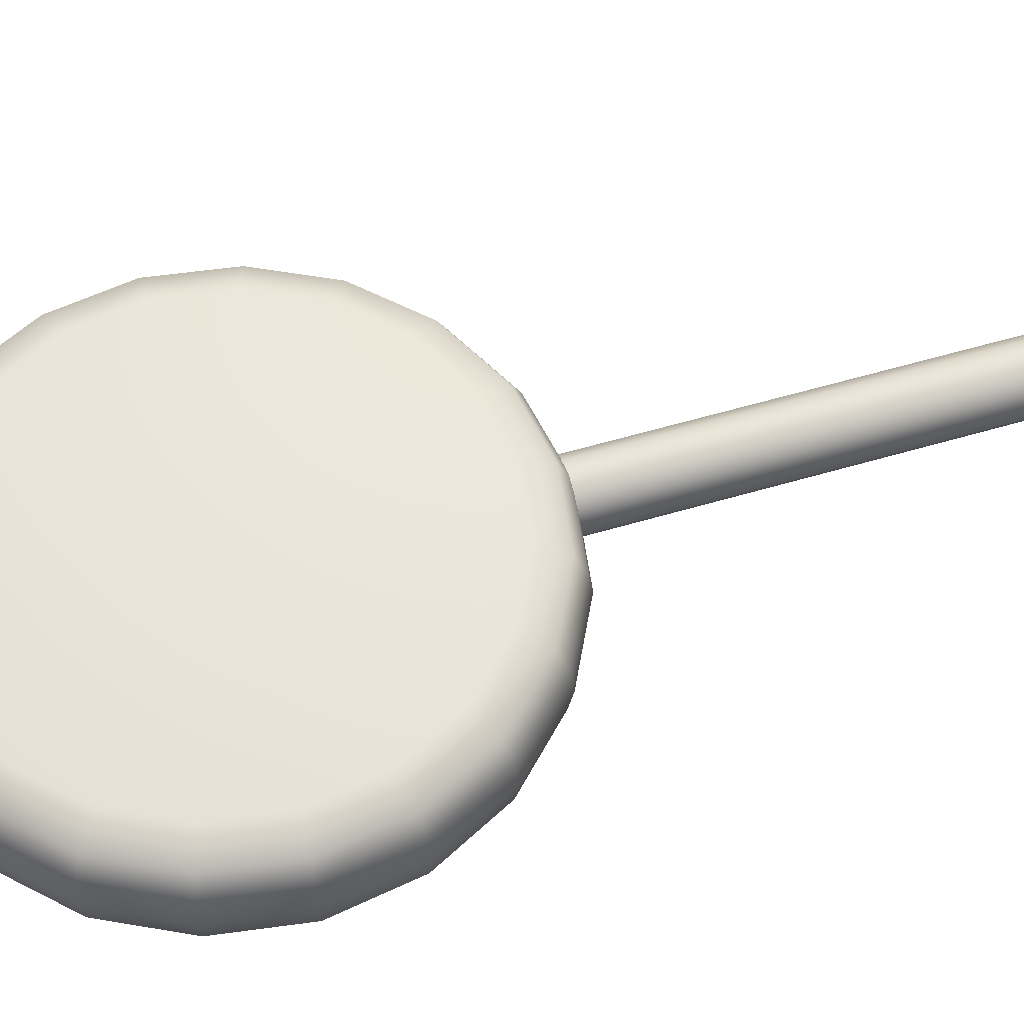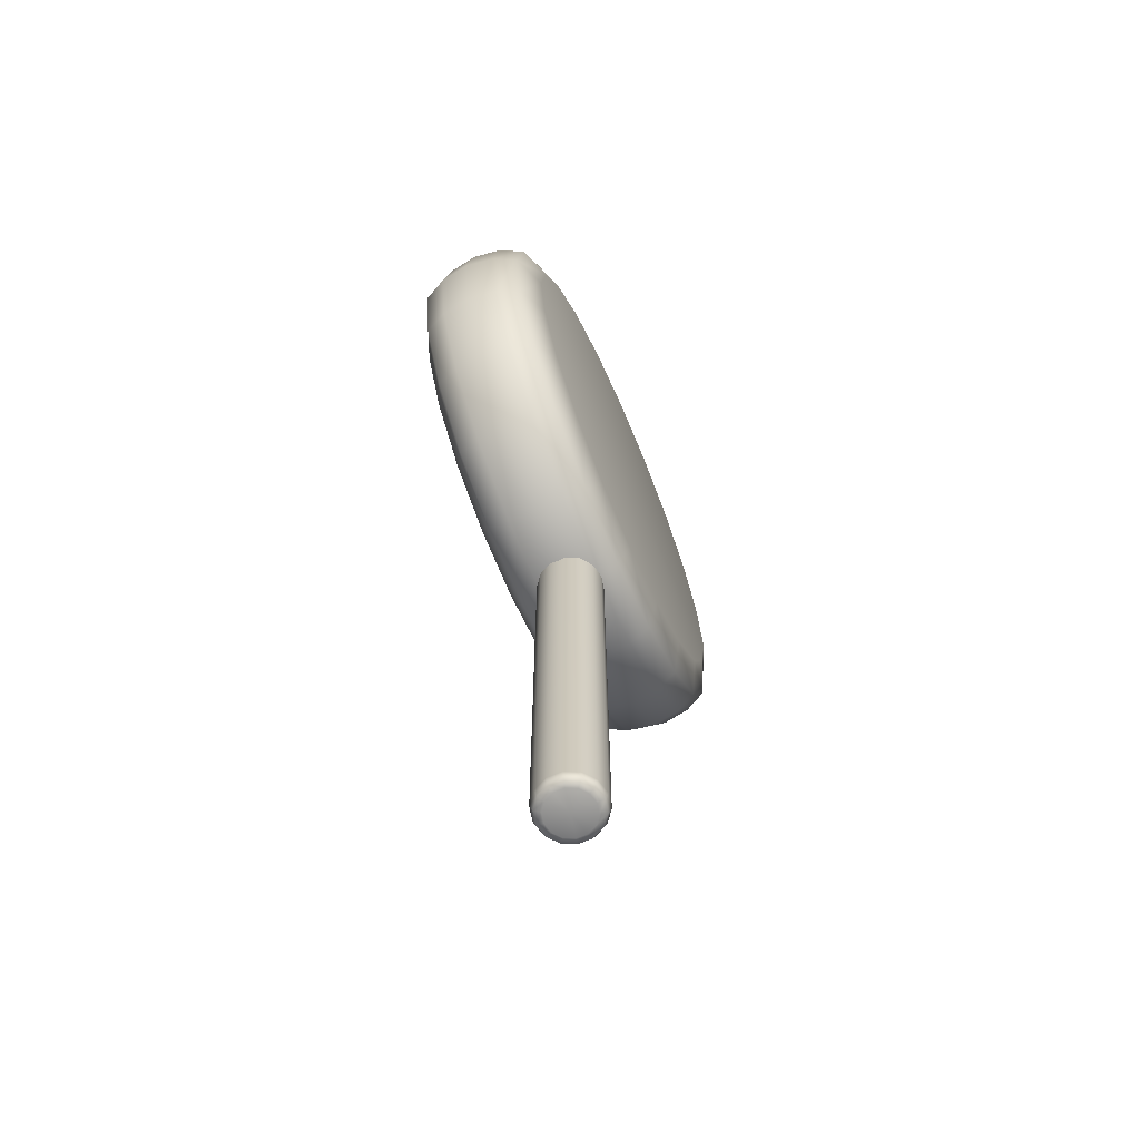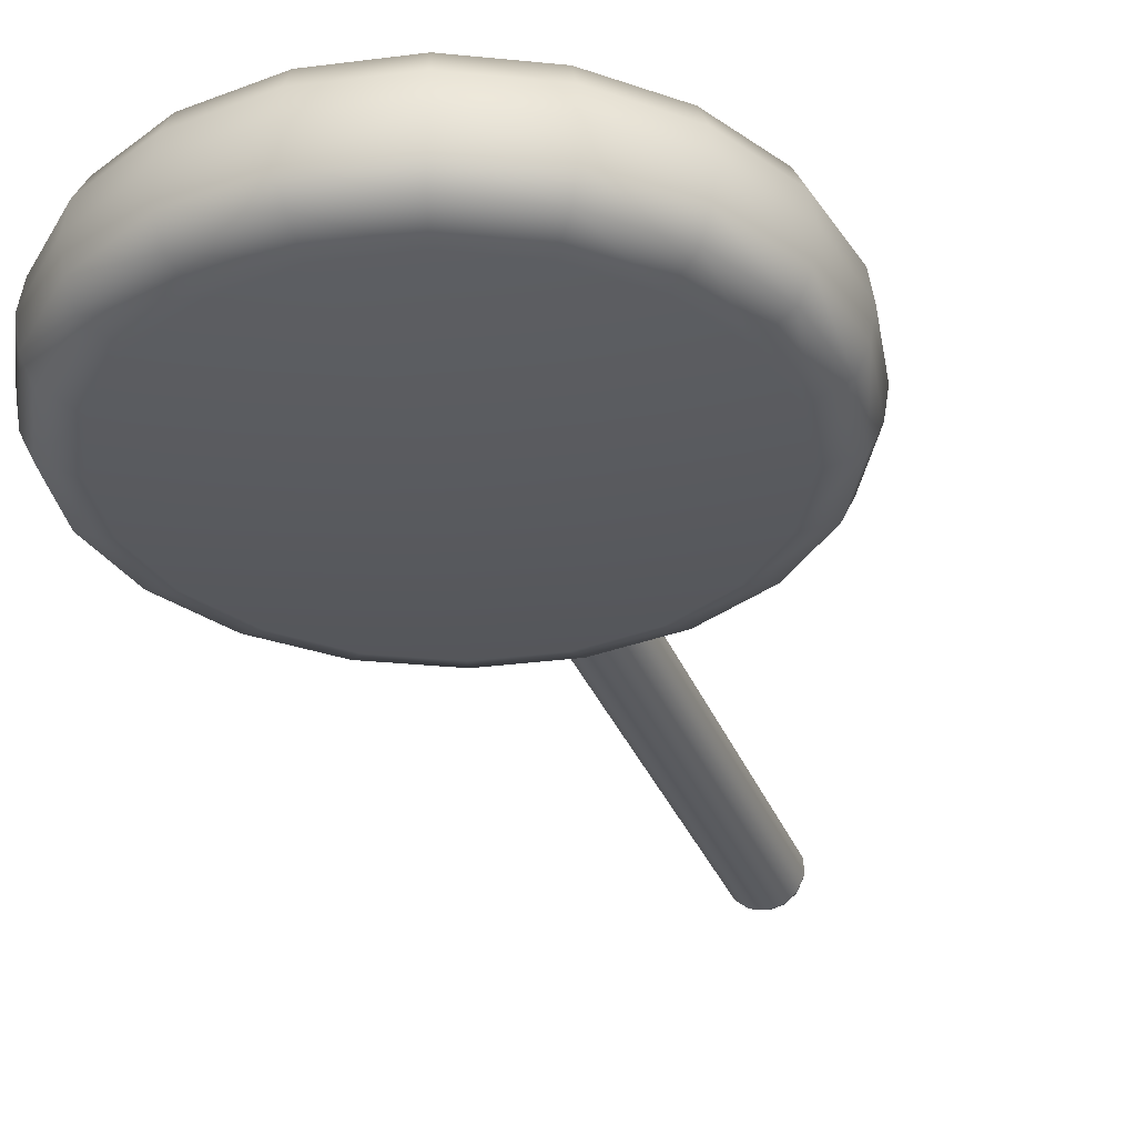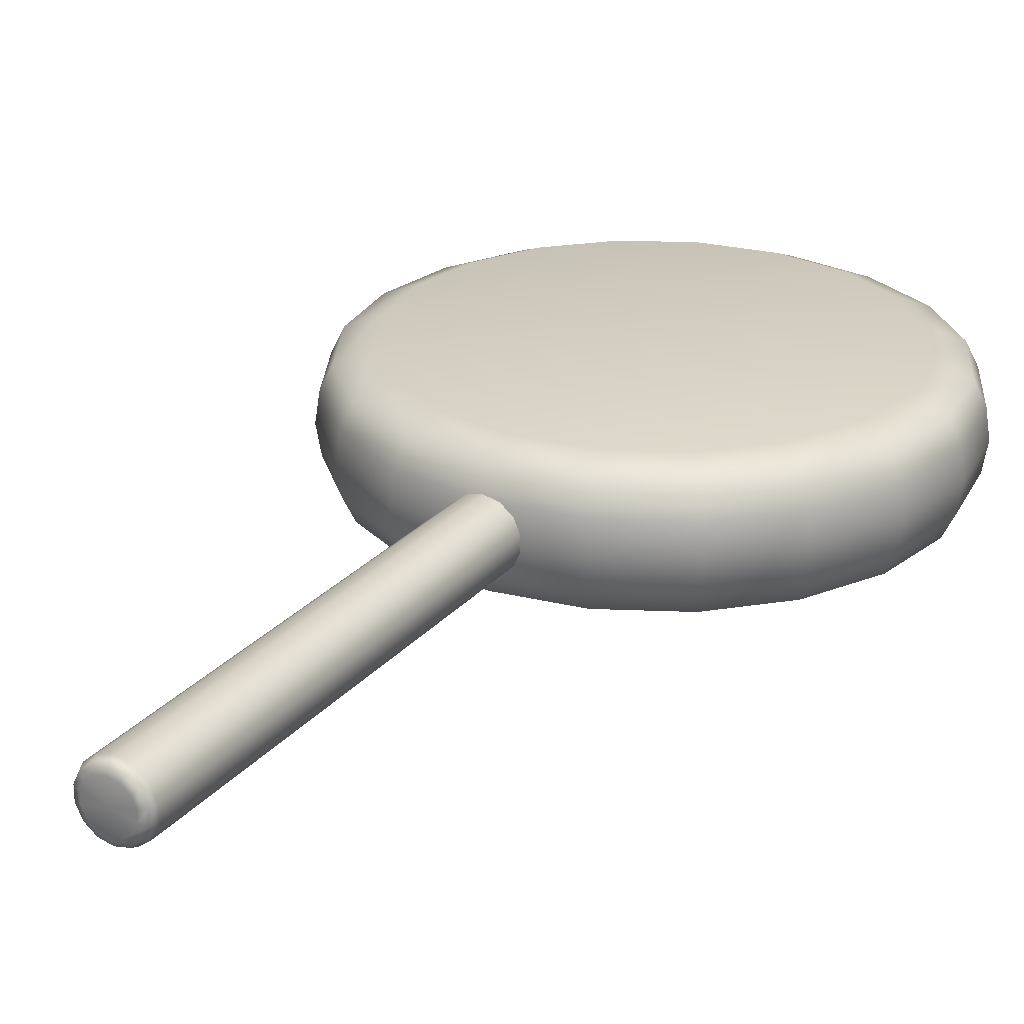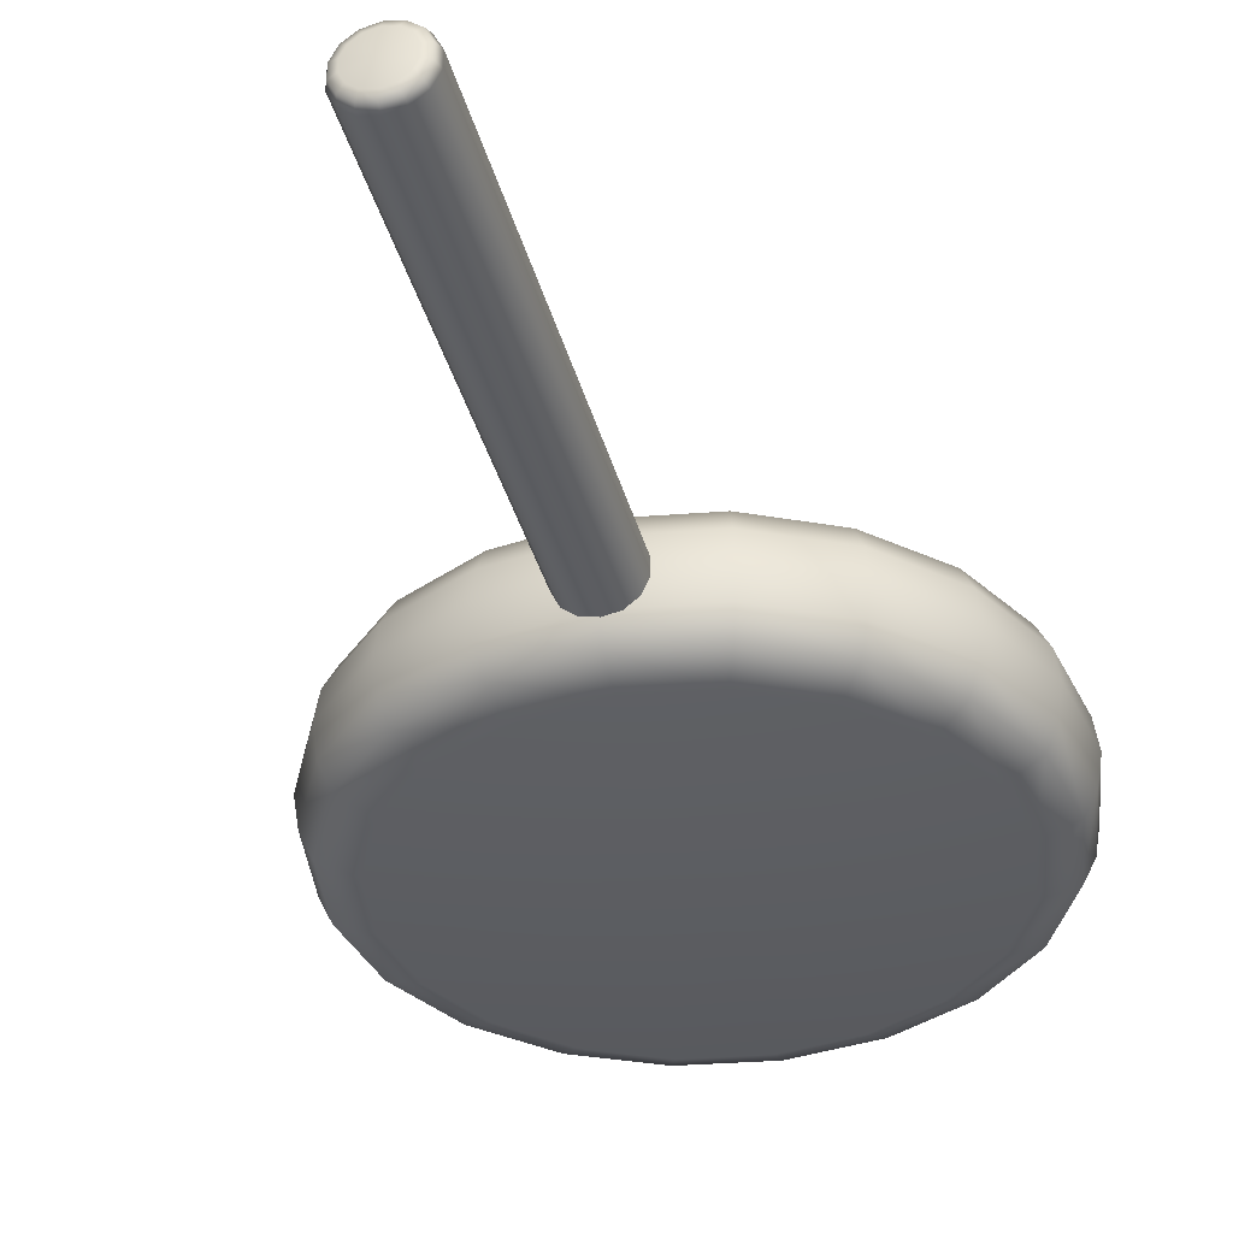
<metadata>
{"format":"obj","ext":"obj","renderer":"f3d","projection":"perspective","resolution":1024,"background":"white","views":[{"elev":58.1,"azim":-107.0,"up":"+Z"},{"elev":-67.4,"azim":-66.6,"up":"+Y"},{"elev":-32.1,"azim":-160.9,"up":"+Z"},{"elev":25.5,"azim":30.6,"up":"+Z"},{"elev":-37.1,"azim":14.5,"up":"+Z"}]}
</metadata>
<code>
g candy
v -0.01228 -0.4553 -0.02766
v -0.01228 0.1584 -0.02766
v -0.02296 0.1584 -0.01915
v -0.02296 -0.4553 -0.01915
v -0.0289 0.1584 -0.006836
v -0.02085 -0.4616 -0.01746
v -0.01112 -0.4616 -0.02523
v -0.02626 -0.4616 -0.006227
v -0.0289 -0.4553 -0.006836
v -0.0289 0.1584 0.006836
v -0.02626 -0.4616 0.006227
v -0.0289 -0.4553 0.006836
v -0.02296 0.1584 0.01915
v -0.02085 -0.4616 0.01746
v -0.02296 -0.4553 0.01915
v -0.01228 0.1584 0.02766
v -0.01112 -0.4616 0.02523
v -0.01228 -0.4553 0.02766
v 0.001041 0.1584 0.03071
v 0.001041 -0.4616 0.028
v 0.001041 -0.4553 0.03071
v 0.01436 0.1584 0.02766
v 0.0132 -0.4616 0.02523
v 0.01436 -0.4553 0.02766
v 0.02504 0.1584 0.01915
v 0.02295 -0.4616 0.01746
v 0.02504 -0.4553 0.01915
v 0.03098 0.1584 0.006836
v 0.02834 -0.4616 0.006227
v 0.03098 -0.4553 0.006836
v 0.03098 0.1584 -0.006836
v 0.02834 -0.4616 -0.006227
v 0.03098 -0.4553 -0.006836
v 0.02504 0.1584 -0.01915
v 0.02295 -0.4616 -0.01746
v 0.02504 -0.4553 -0.01915
v 0.01436 0.1584 -0.02766
v 0.0132 -0.4616 -0.02523
v 0.01436 -0.4553 -0.02766
v 0.001041 0.1584 -0.03071
v 0.001041 -0.4616 -0.028
v 0.001041 -0.4553 -0.03071
v -0.01228 0.1584 -0.02766
v -0.01112 -0.4616 -0.02523
v -0.01228 -0.4553 -0.02766
v 0.0132 -0.4616 -0.02523
v 0.001041 -0.4616 -0.028
v 0.001041 -0.4643 -0.0215
v 0.01036 -0.4643 -0.01936
v 0.02295 -0.4616 -0.01746
v -0.008281 -0.4643 -0.01936
v -0.01112 -0.4616 -0.02523
v 0.01784 -0.4643 -0.0134
v 0.02834 -0.4616 -0.006227
v 0.001041 -0.4643 7.093e-06
v -0.01576 -0.4643 -0.0134
v -0.02085 -0.4616 -0.01746
v 0.022 -0.4643 -0.004782
v -0.01991 -0.4643 -0.004782
v 0.022 -0.4643 0.004782
v 0.02834 -0.4616 0.006227
v -0.02626 -0.4616 -0.006227
v 0.02295 -0.4616 0.01746
v -0.01991 -0.4643 0.004782
v -0.02626 -0.4616 0.006227
v 0.01784 -0.4643 0.0134
v 0.0132 -0.4616 0.02523
v -0.01576 -0.4643 0.0134
v -0.02085 -0.4616 0.01746
v 0.01036 -0.4643 0.01936
v 0.001041 -0.4616 0.028
v -0.008281 -0.4643 0.01936
v -0.01112 -0.4616 0.02523
v 0.001041 -0.4643 0.0215
v -0.207 0.05807 2.125e-05
v -0.2035 0.06059 -0.02674
v -0.2392 0.1307 -0.02674
v -0.2433 0.1294 2.125e-05
v -0.1504 0.001466 2.125e-05
v -0.2515 0.2084 -0.02674
v -0.2558 0.2084 2.125e-05
v -0.1478 0.004952 -0.02674
v -0.07905 -0.03488 2.125e-05
v -0.2392 0.2862 -0.02674
v -0.2433 0.2875 2.125e-05
v -0.07772 -0.03077 -0.02674
v 7.093e-06 -0.04739 2.125e-05
v -0.2035 0.3563 -0.02674
v -0.207 0.3588 2.125e-05
v 7.093e-06 -0.04308 -0.02674
v 0.07905 -0.03488 2.125e-05
v -0.1478 0.4119 -0.02674
v -0.1504 0.4154 2.125e-05
v 0.07772 -0.03077 -0.02674
v 0.1504 0.001466 2.125e-05
v -0.07772 0.4476 -0.02674
v -0.07905 0.4517 2.125e-05
v 0.1478 0.004952 -0.02674
v 0.207 0.05807 2.125e-05
v 7.093e-06 0.46 -0.02674
v 7.093e-06 0.4643 2.125e-05
v 0.2035 0.06059 -0.02674
v 0.2433 0.1294 2.125e-05
v 0.07772 0.4476 -0.02674
v 0.07905 0.4517 2.125e-05
v 0.2392 0.1307 -0.02674
v 0.2558 0.2084 2.125e-05
v 0.1478 0.4119 -0.02674
v 0.1504 0.4154 2.125e-05
v 0.2515 0.2084 -0.02674
v 0.2433 0.2875 2.125e-05
v 0.2035 0.3563 -0.02674
v 0.207 0.3588 2.125e-05
v 0.2392 0.2862 -0.02674
v 7.093e-06 0.4497 -0.04809
v 0.07453 0.4378 -0.04809
v 0.1418 0.4036 -0.04809
v 0.1951 0.3502 -0.04809
v 0.2294 0.283 -0.04809
v 0.2412 0.2084 -0.04809
v -0.07453 0.4378 -0.04809
v 0.2294 0.1339 -0.04809
v -0.1418 0.4036 -0.04809
v 0.1951 0.06665 -0.04809
v -0.1951 0.3502 -0.04809
v 0.1418 0.01328 -0.04809
v -0.2294 0.283 -0.04809
v 0.07453 -0.02098 -0.04809
v -0.2412 0.2084 -0.04809
v 7.093e-06 -0.03278 -0.04809
v -0.2294 0.1339 -0.04809
v -0.07453 -0.02098 -0.04809
v -0.1951 0.06665 -0.04809
v -0.1418 0.01328 -0.04809
v -0.2109 0.2084 -0.06049
v -0.2006 0.1433 -0.06049
v -0.1706 0.08446 -0.06049
v -0.124 0.03781 -0.06049
v 7.093e-06 0.2084 -0.06049
v -0.2006 0.2736 -0.06049
v -0.06517 0.007856 -0.06049
v -7.093e-06 -0.002472 -0.06049
v -0.1706 0.3324 -0.06049
v 0.06517 0.007856 -0.06049
v -0.124 0.3791 -0.06049
v 0.124 0.03781 -0.06049
v -0.06517 0.409 -0.06049
v 0.1706 0.08446 -0.06049
v 7.093e-06 0.4193 -0.06049
v 0.2006 0.1433 -0.06049
v 0.06517 0.409 -0.06049
v 0.2109 0.2084 -0.06049
v 0.124 0.3791 -0.06049
v 0.2006 0.2736 -0.06049
v 0.1706 0.3324 -0.06049
v -0.1481 0.004654 0.02673
v -0.1504 0.001466 2.125e-05
v -0.207 0.05807 2.125e-05
v -0.07783 -0.03112 0.02673
v -0.07905 -0.03488 2.125e-05
v -0.2038 0.06038 0.02673
v -0.2433 0.1294 2.125e-05
v 7.093e-06 -0.04345 0.02673
v 7.093e-06 -0.04739 2.125e-05
v -0.2396 0.1306 0.02673
v -0.2558 0.2084 2.125e-05
v 0.07783 -0.03112 0.02673
v 0.07905 -0.03488 2.125e-05
v -0.2519 0.2084 0.02673
v -0.2433 0.2875 2.125e-05
v 0.1481 0.004654 0.02673
v 0.1504 0.001466 2.125e-05
v -0.2396 0.2863 0.02673
v -0.207 0.3588 2.125e-05
v 0.2038 0.06038 0.02673
v 0.207 0.05807 2.125e-05
v -0.2038 0.3565 0.02673
v -0.1504 0.4154 2.125e-05
v 0.2396 0.1306 0.02673
v 0.2433 0.1294 2.125e-05
v -0.1481 0.4122 0.02673
v -0.07905 0.4517 2.125e-05
v 0.2519 0.2084 0.02673
v 0.2558 0.2084 2.125e-05
v -0.07783 0.448 0.02673
v 7.093e-06 0.4643 2.125e-05
v 0.2396 0.2863 0.02673
v 0.2433 0.2875 2.125e-05
v 7.093e-06 0.4603 0.02673
v 0.07905 0.4517 2.125e-05
v 0.2038 0.3565 0.02673
v 0.207 0.3588 2.125e-05
v 0.07783 0.448 0.02673
v 0.1504 0.4154 2.125e-05
v 0.1481 0.4122 0.02673
v -0.07453 0.4378 0.04809
v 7.093e-06 0.4497 0.04809
v 0.07453 0.4378 0.04809
v 0.1418 0.4036 0.04809
v 0.1951 0.3502 0.04809
v 0.2294 0.283 0.04809
v -0.1418 0.4036 0.04809
v 0.2412 0.2084 0.04809
v -0.1951 0.3502 0.04809
v 0.2294 0.1339 0.04809
v -0.2294 0.283 0.04809
v 0.1951 0.06665 0.04809
v -0.2412 0.2084 0.04809
v 0.1418 0.01328 0.04809
v -0.2294 0.1339 0.04809
v 0.07453 -0.02098 0.04809
v -0.1951 0.06665 0.04809
v 7.093e-06 -0.03278 0.04809
v -0.1418 0.01328 0.04809
v -0.07453 -0.02098 0.04809
v -0.2109 0.2084 0.06049
v -0.2006 0.1433 0.06049
v -0.1706 0.08446 0.06049
v -0.124 0.03781 0.06049
v 7.093e-06 0.2084 0.06049
v -0.2006 0.2736 0.06049
v -0.06517 0.007856 0.06049
v -7.093e-06 -0.002472 0.06049
v -0.1706 0.3324 0.06049
v 0.06517 0.007856 0.06049
v -0.124 0.3791 0.06049
v 0.124 0.03781 0.06049
v -0.06517 0.409 0.06049
v 0.1706 0.08446 0.06049
v 7.093e-06 0.4193 0.06049
v 0.2006 0.1433 0.06049
v 0.06517 0.409 0.06049
v 0.2109 0.2084 0.06049
v 0.124 0.3791 0.06049
v 0.2006 0.2736 0.06049
v 0.1706 0.3324 0.06049
g candy_0
f 3 2 1
f 4 3 1
f 5 3 4
f 6 4 1
f 7 6 1
f 6 8 4
f 9 5 4
f 8 9 4
f 10 5 9
f 8 11 9
f 12 10 9
f 11 12 9
f 13 10 12
f 11 14 12
f 15 13 12
f 14 15 12
f 16 13 15
f 14 17 15
f 18 16 15
f 17 18 15
f 19 16 18
f 17 20 18
f 21 19 18
f 20 21 18
f 22 19 21
f 20 23 21
f 24 22 21
f 23 24 21
f 25 22 24
f 23 26 24
f 27 25 24
f 26 27 24
f 28 25 27
f 26 29 27
f 30 28 27
f 29 30 27
f 31 28 30
f 29 32 30
f 33 31 30
f 32 33 30
f 34 31 33
f 32 35 33
f 36 34 33
f 35 36 33
f 37 34 36
f 35 38 36
f 39 37 36
f 38 39 36
f 40 37 39
f 38 41 39
f 42 40 39
f 41 42 39
f 43 40 42
f 42 41 44
f 45 43 42
f 45 42 44
f 48 47 46
f 49 48 46
f 49 46 50
f 47 48 51
f 52 47 51
f 53 49 50
f 53 50 54
f 49 55 48
f 48 55 51
f 53 55 49
f 51 56 52
f 51 55 56
f 56 57 52
f 58 53 54
f 58 55 53
f 56 55 59
f 56 59 57
f 60 55 58
f 58 54 61
f 60 58 61
f 59 62 57
f 60 61 63
f 59 64 62
f 59 55 64
f 64 65 62
f 66 60 63
f 66 55 60
f 66 63 67
f 64 68 65
f 64 55 68
f 68 69 65
f 70 66 67
f 70 55 66
f 70 67 71
f 68 72 69
f 68 55 72
f 72 73 69
f 74 71 73
f 74 70 71
f 74 55 70
f 72 55 74
f 72 74 73
f 77 76 75
f 78 77 75
f 75 76 79
f 80 77 78
f 81 80 78
f 76 82 79
f 79 82 83
f 84 80 81
f 85 84 81
f 82 86 83
f 83 86 87
f 88 84 85
f 89 88 85
f 86 90 87
f 87 90 91
f 92 88 89
f 93 92 89
f 90 94 91
f 91 94 95
f 96 92 93
f 97 96 93
f 94 98 95
f 95 98 99
f 100 96 97
f 101 100 97
f 98 102 99
f 99 102 103
f 104 100 101
f 105 104 101
f 102 106 103
f 103 106 107
f 108 104 105
f 109 108 105
f 106 110 107
f 107 110 111
f 112 108 109
f 113 112 109
f 111 114 113
f 110 114 111
f 114 112 113
f 100 104 115
f 104 108 116
f 104 116 115
f 108 112 117
f 108 117 116
f 112 114 118
f 112 118 117
f 114 110 119
f 114 119 118
f 110 106 120
f 110 120 119
f 100 115 121
f 96 100 121
f 106 122 120
f 106 102 122
f 96 121 123
f 92 96 123
f 102 124 122
f 102 98 124
f 92 123 125
f 88 92 125
f 98 126 124
f 98 94 126
f 88 125 127
f 84 88 127
f 94 128 126
f 94 90 128
f 84 127 129
f 80 84 129
f 90 130 128
f 130 90 86
f 80 129 131
f 77 80 131
f 132 130 86
f 86 82 132
f 77 131 133
f 76 77 133
f 82 76 134
f 82 134 132
f 76 133 134
f 129 127 135
f 131 129 136
f 129 135 136
f 133 131 137
f 131 136 137
f 134 133 138
f 133 137 138
f 136 139 137
f 135 139 136
f 137 139 138
f 140 139 135
f 127 140 135
f 138 139 141
f 134 138 141
f 132 134 141
f 127 125 140
f 141 142 132
f 141 139 142
f 142 130 132
f 125 143 140
f 143 139 140
f 125 123 143
f 130 142 144
f 142 139 144
f 128 130 144
f 123 145 143
f 145 139 143
f 123 121 145
f 128 144 146
f 144 139 146
f 126 128 146
f 147 139 145
f 121 147 145
f 146 139 148
f 126 146 148
f 149 139 147
f 121 115 147
f 115 149 147
f 124 126 148
f 115 116 149
f 124 148 150
f 148 139 150
f 122 124 150
f 116 151 149
f 151 139 149
f 116 117 151
f 122 150 152
f 150 139 152
f 120 122 152
f 117 153 151
f 153 139 151
f 117 118 153
f 120 152 154
f 152 139 154
f 119 120 154
f 155 139 153
f 118 155 153
f 154 139 155
f 119 154 155
f 118 119 155
f 158 157 156
f 156 157 159
f 157 160 159
f 161 158 156
f 162 158 161
f 159 160 163
f 160 164 163
f 165 162 161
f 166 162 165
f 163 164 167
f 164 168 167
f 169 166 165
f 170 166 169
f 167 168 171
f 168 172 171
f 173 170 169
f 174 170 173
f 171 172 175
f 172 176 175
f 177 174 173
f 178 174 177
f 175 176 179
f 176 180 179
f 181 178 177
f 182 178 181
f 179 180 183
f 180 184 183
f 185 182 181
f 186 182 185
f 183 184 187
f 184 188 187
f 189 186 185
f 190 186 189
f 187 188 191
f 188 192 191
f 193 190 189
f 194 190 193
f 192 194 195
f 191 192 195
f 195 194 193
f 196 185 181
f 197 189 185
f 196 197 185
f 198 193 189
f 197 198 189
f 199 195 193
f 198 199 193
f 200 191 195
f 199 200 195
f 201 187 191
f 200 201 191
f 202 196 181
f 202 181 177
f 201 203 187
f 203 183 187
f 204 202 177
f 204 177 173
f 203 205 183
f 205 179 183
f 206 204 173
f 206 173 169
f 205 207 179
f 207 175 179
f 208 206 169
f 208 169 165
f 207 209 175
f 209 171 175
f 210 208 165
f 210 165 161
f 209 211 171
f 211 167 171
f 212 210 161
f 212 161 156
f 211 213 167
f 213 163 167
f 214 212 156
f 214 156 159
f 159 163 215
f 163 213 215
f 215 214 159
f 216 208 210
f 217 210 212
f 217 216 210
f 218 212 214
f 218 217 212
f 219 214 215
f 219 218 214
f 218 220 217
f 217 220 216
f 219 220 218
f 216 220 221
f 216 221 208
f 222 220 219
f 222 219 215
f 215 213 222
f 221 206 208
f 213 223 222
f 223 220 222
f 223 213 211
f 221 224 206
f 221 220 224
f 224 204 206
f 225 223 211
f 225 220 223
f 225 211 209
f 224 226 204
f 224 220 226
f 226 202 204
f 227 225 209
f 227 220 225
f 227 209 207
f 226 228 202
f 226 220 228
f 229 220 227
f 229 227 207
f 228 220 230
f 228 196 202
f 228 230 196
f 229 207 205
f 230 197 196
f 231 229 205
f 231 220 229
f 231 205 203
f 230 232 197
f 230 220 232
f 232 198 197
f 233 231 203
f 233 220 231
f 233 203 201
f 232 234 198
f 232 220 234
f 234 199 198
f 235 233 201
f 235 220 233
f 235 201 200
f 236 200 199
f 234 236 199
f 234 220 236
f 236 220 235
f 236 235 200

</code>
